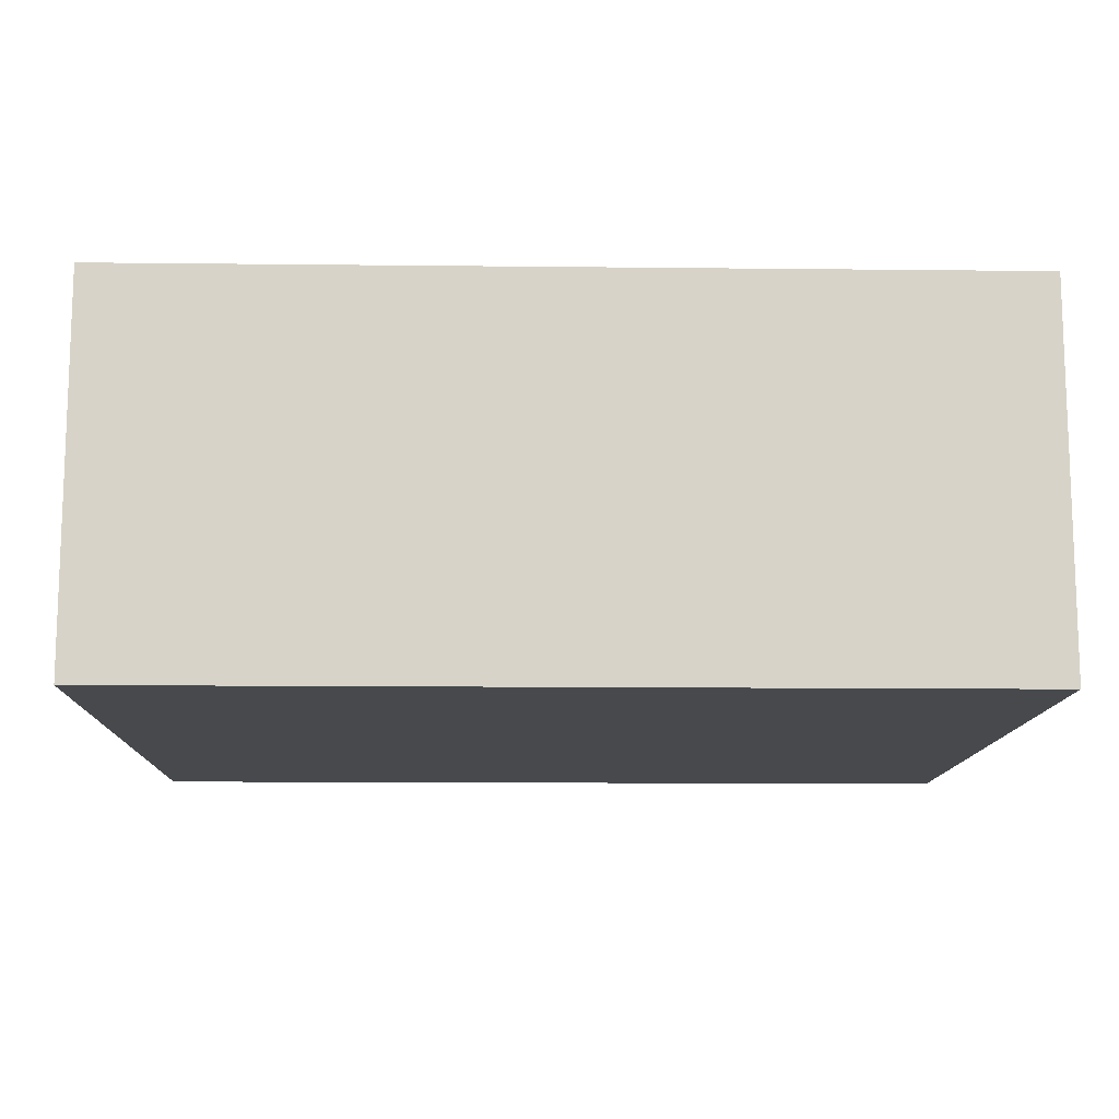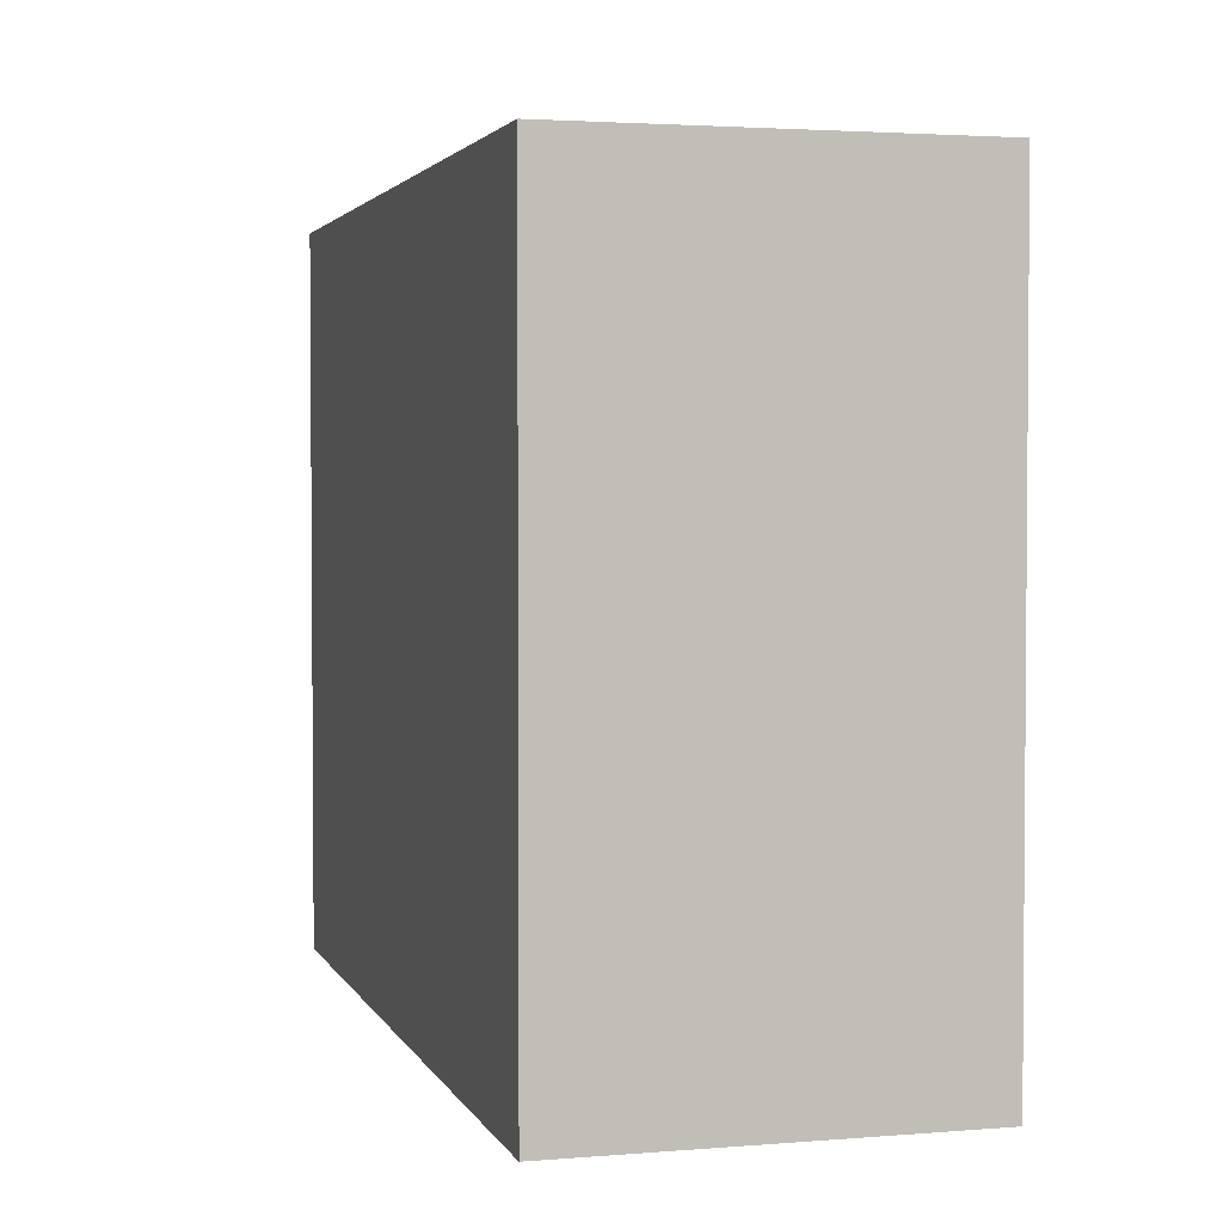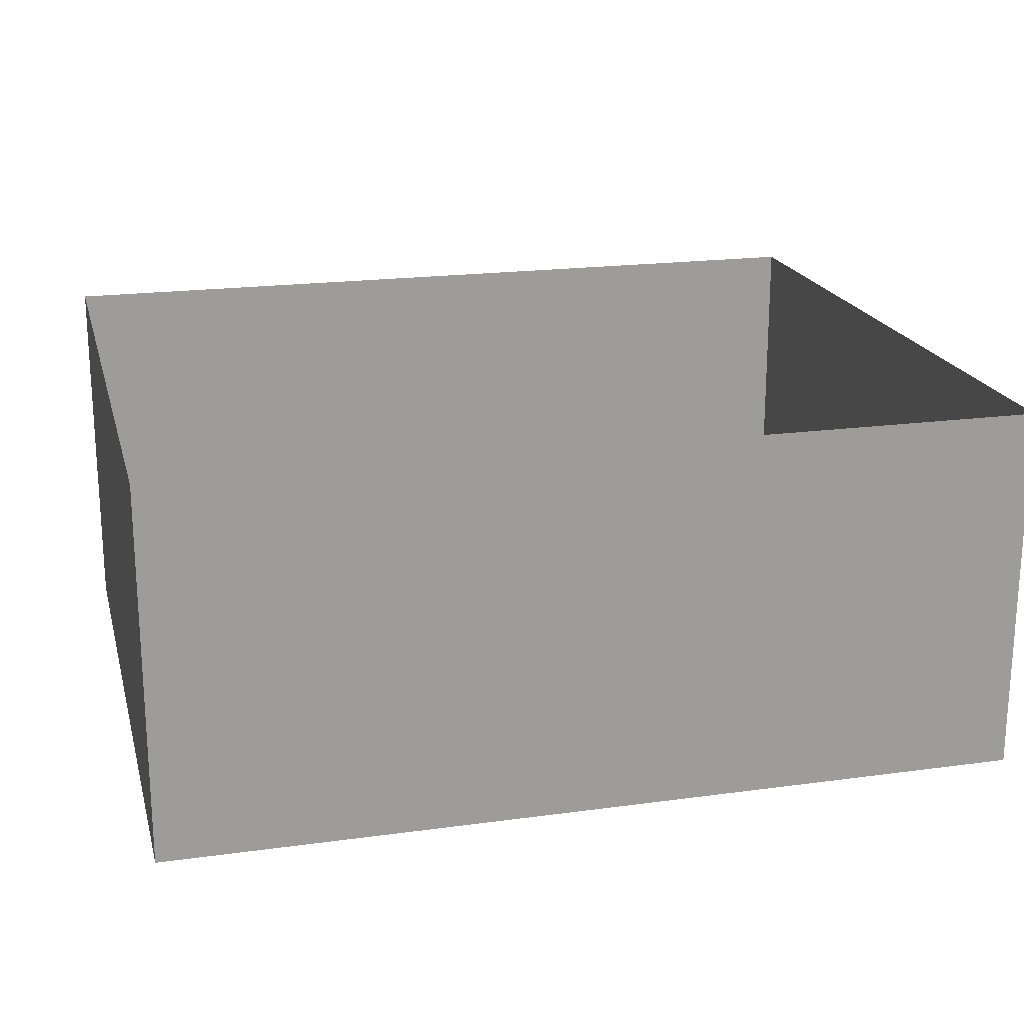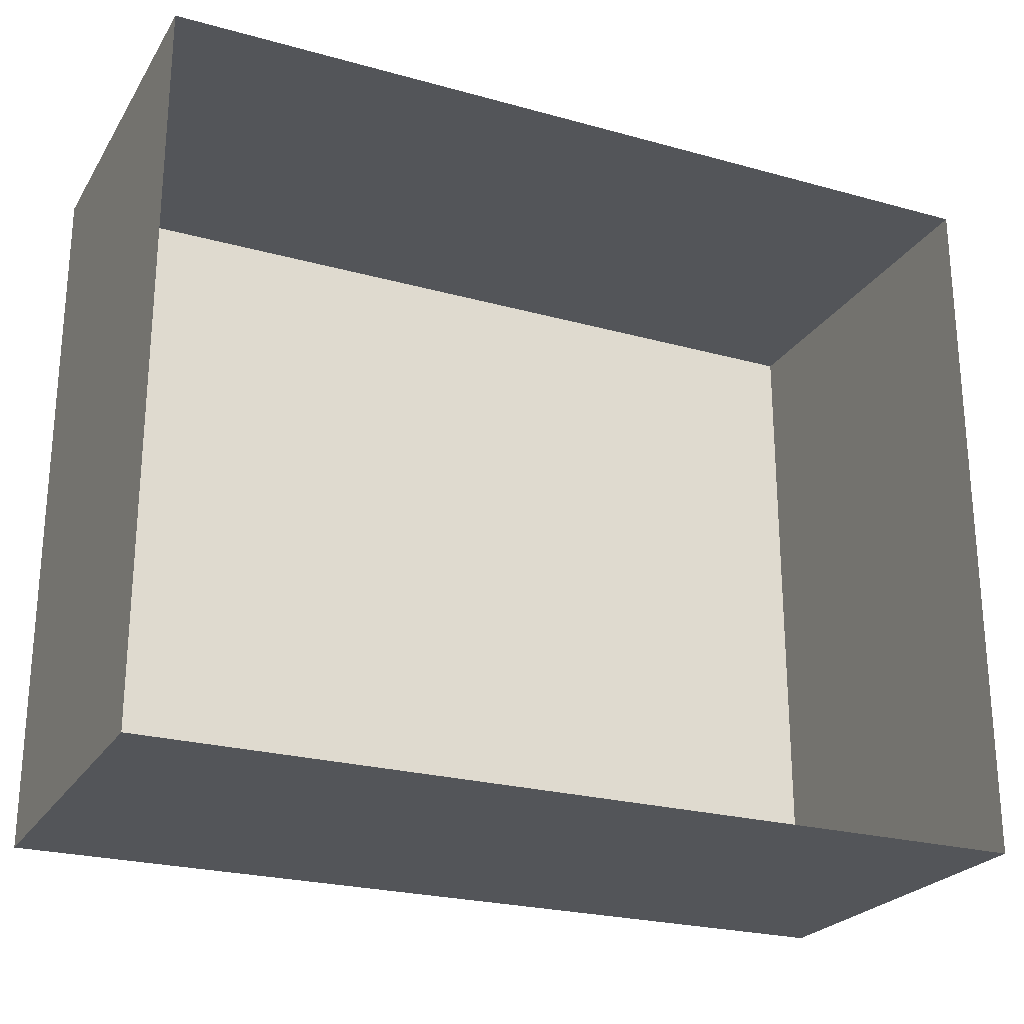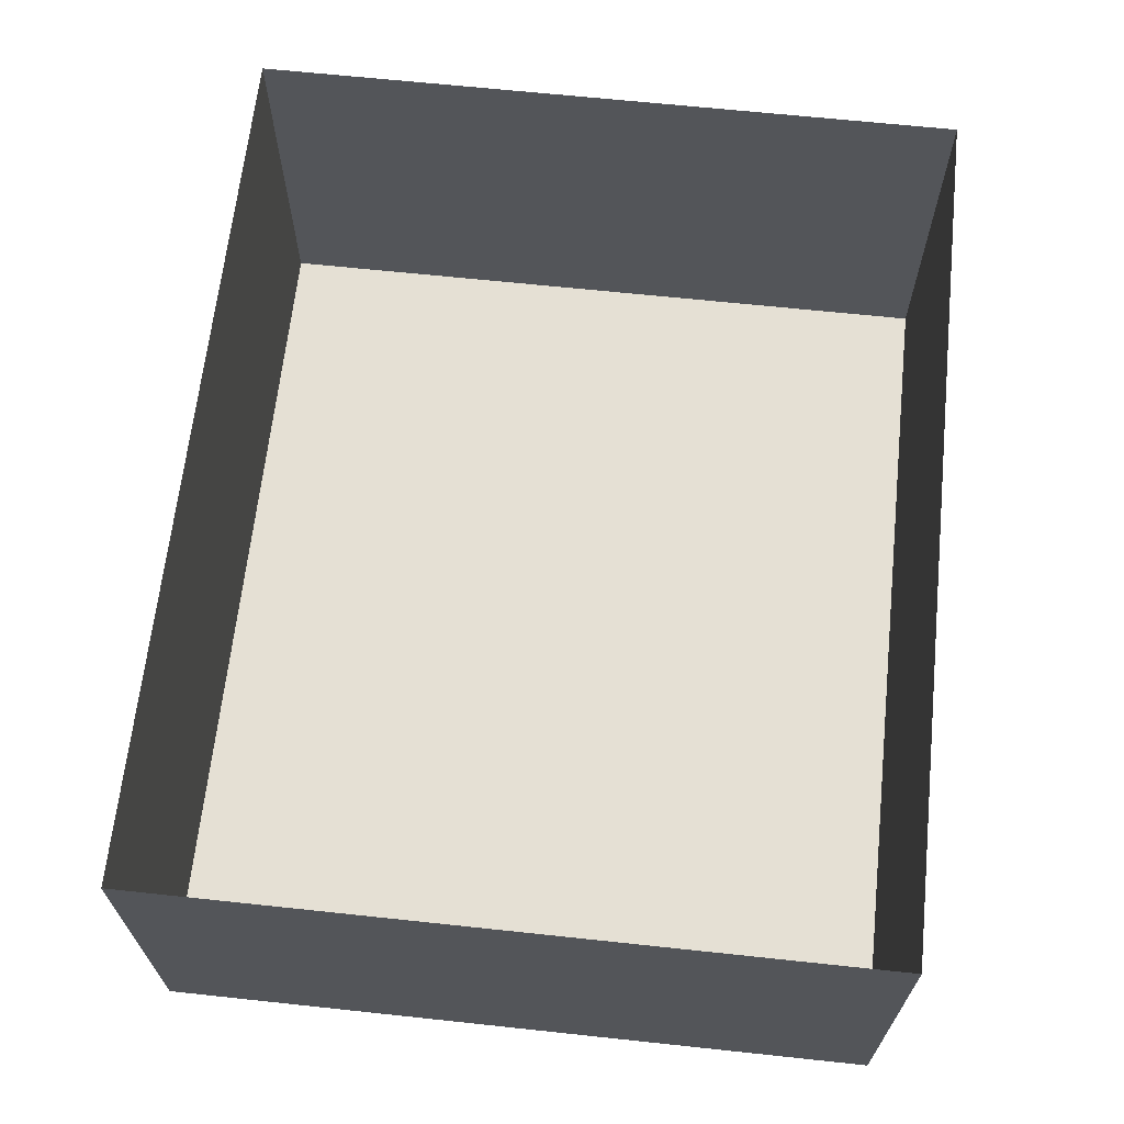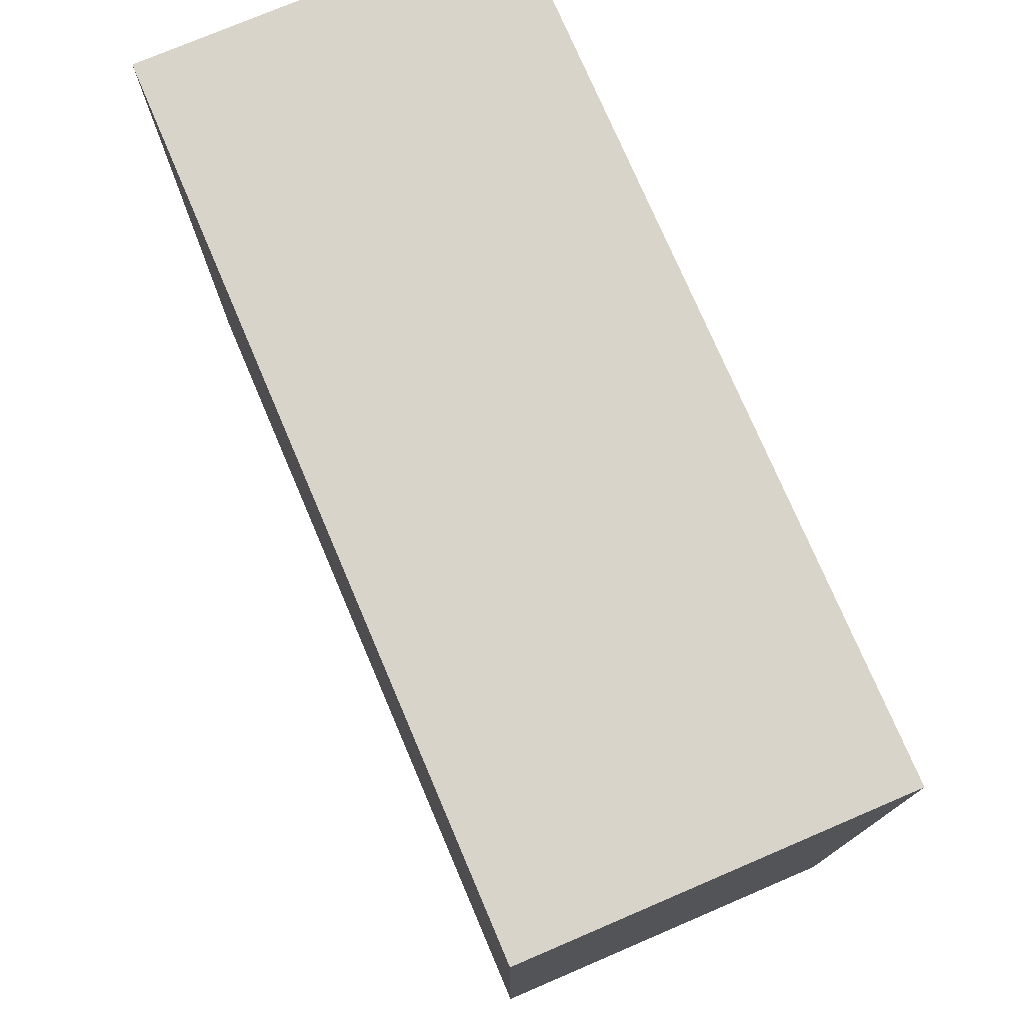
<metadata>
{"format":"obj","ext":"obj","renderer":"f3d","projection":"perspective","resolution":1024,"background":"white","views":[{"elev":-12.2,"azim":-1.5,"up":"+Y"},{"elev":2.8,"azim":74.4,"up":"+Z"},{"elev":19.8,"azim":165.8,"up":"+Y"},{"elev":-24.3,"azim":155.4,"up":"+Z"},{"elev":65.7,"azim":-83.9,"up":"+Y"},{"elev":75.7,"azim":66.9,"up":"+Z"}]}
</metadata>
<code>
v -156.4 0.6556 -888.7
v -156.4 0.6556 -981.1
v 234.8 0.6556 -981.1
v 234.8 0.6556 -888.7
v 234.8 124.3 -888.7
v -156.4 124.3 -888.7
v 234.8 124.3 -981.1
v -156.4 124.3 -981.1
v -156.4 124.3 -882.2
v 234.8 124.3 -882.2
v 234.8 130.8 -882.2
v -156.4 130.8 -882.2
v 234.8 130.8 -981.1
v 234.8 130.8 -888.7
v -156.4 130.8 -981.1
v -156.4 130.8 -888.7
v -28.65 130.8 -896.3
v -28.65 130.8 -961.1
v 50.74 130.8 -896.3
v 50.74 130.8 -961.1
v -28.65 96.64 -896.3
v 50.74 96.64 -896.3
v 50.74 96.64 -961.1
v -28.65 96.64 -961.1
f 21 22 23
f 23 24 21
f 22 19 20
f 20 23 22
f 21 17 19
f 19 22 21
f 24 18 17
f 17 21 24
f 23 20 18
f 18 24 23

</code>
